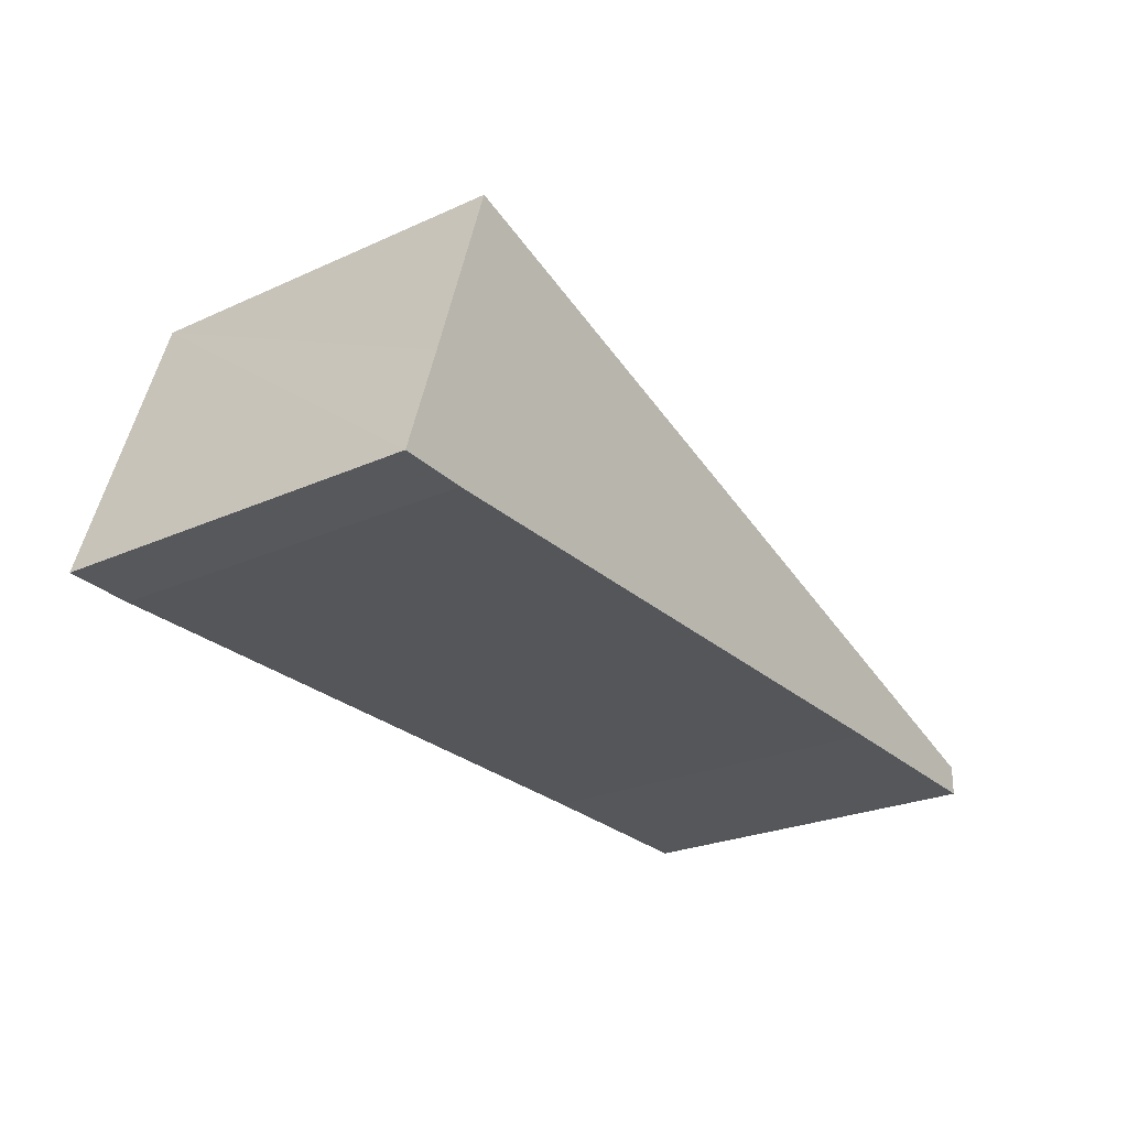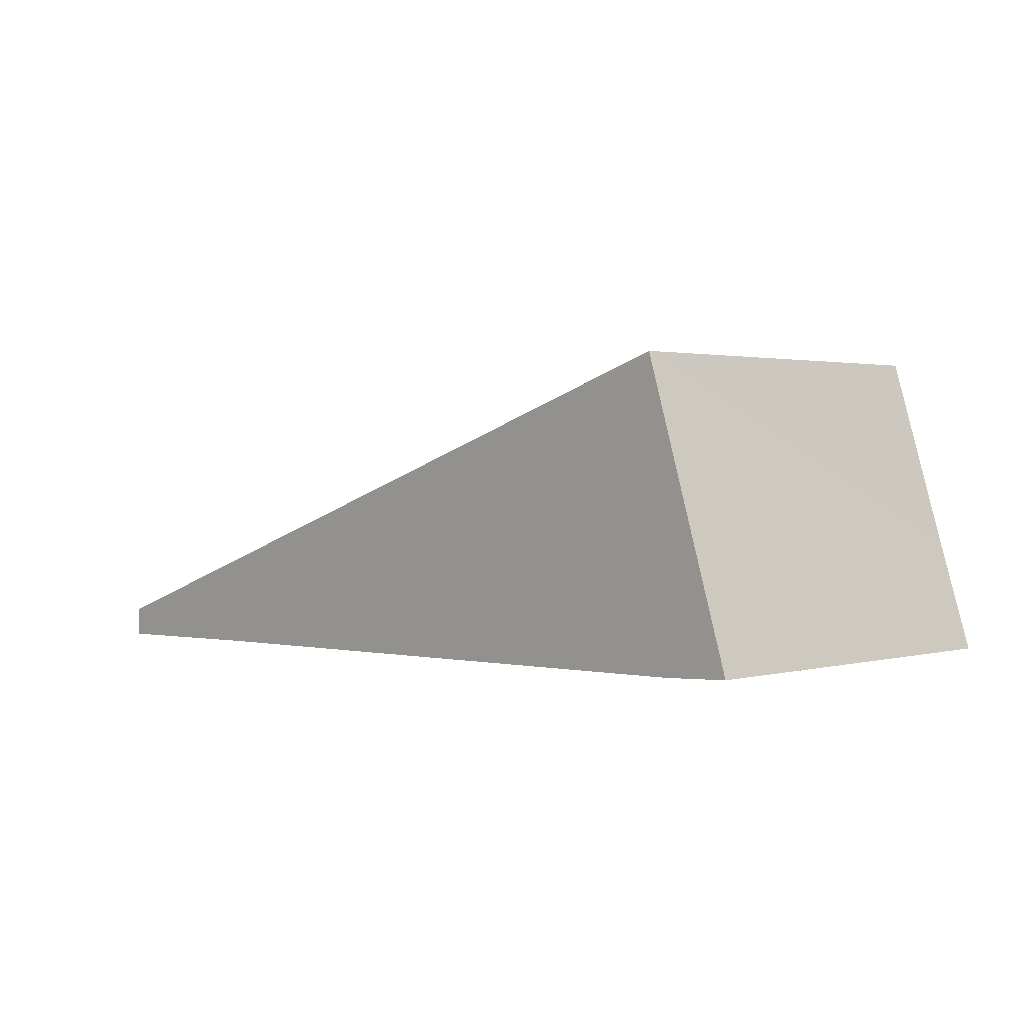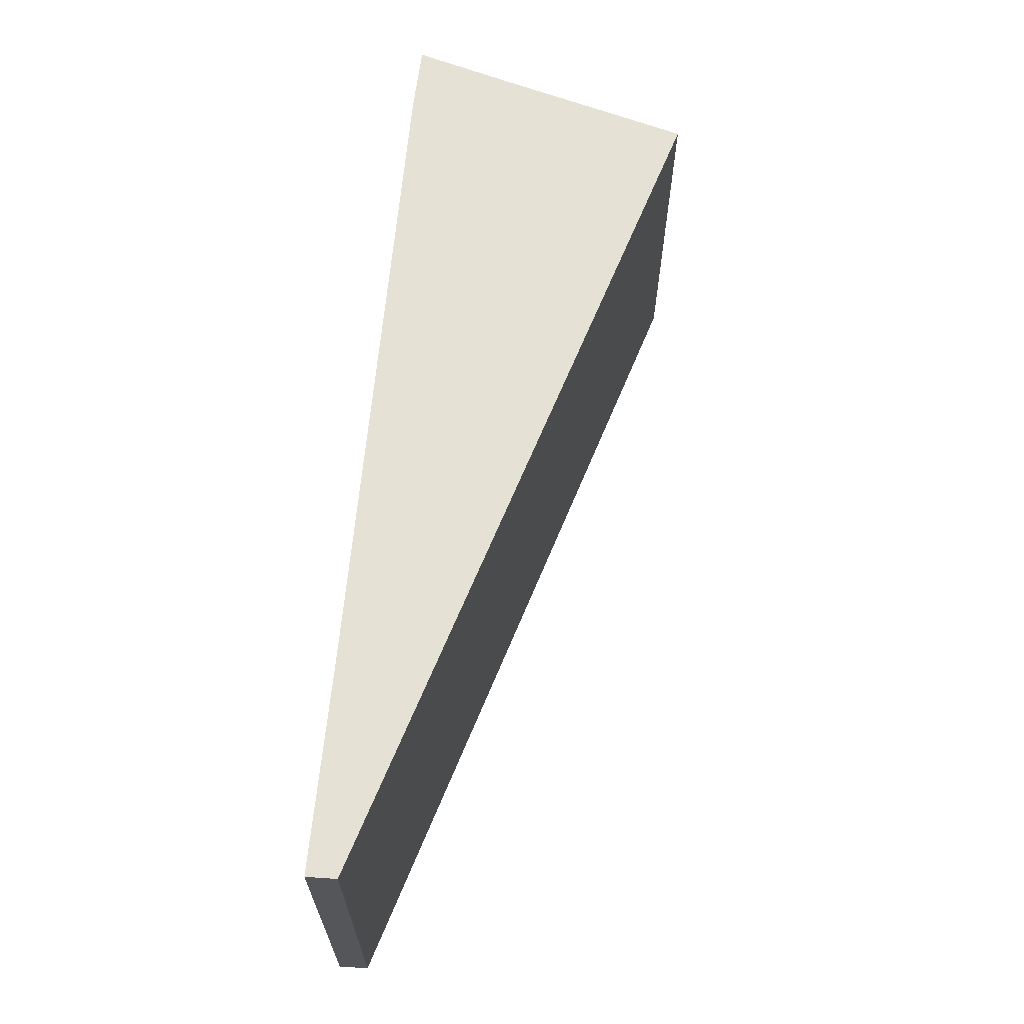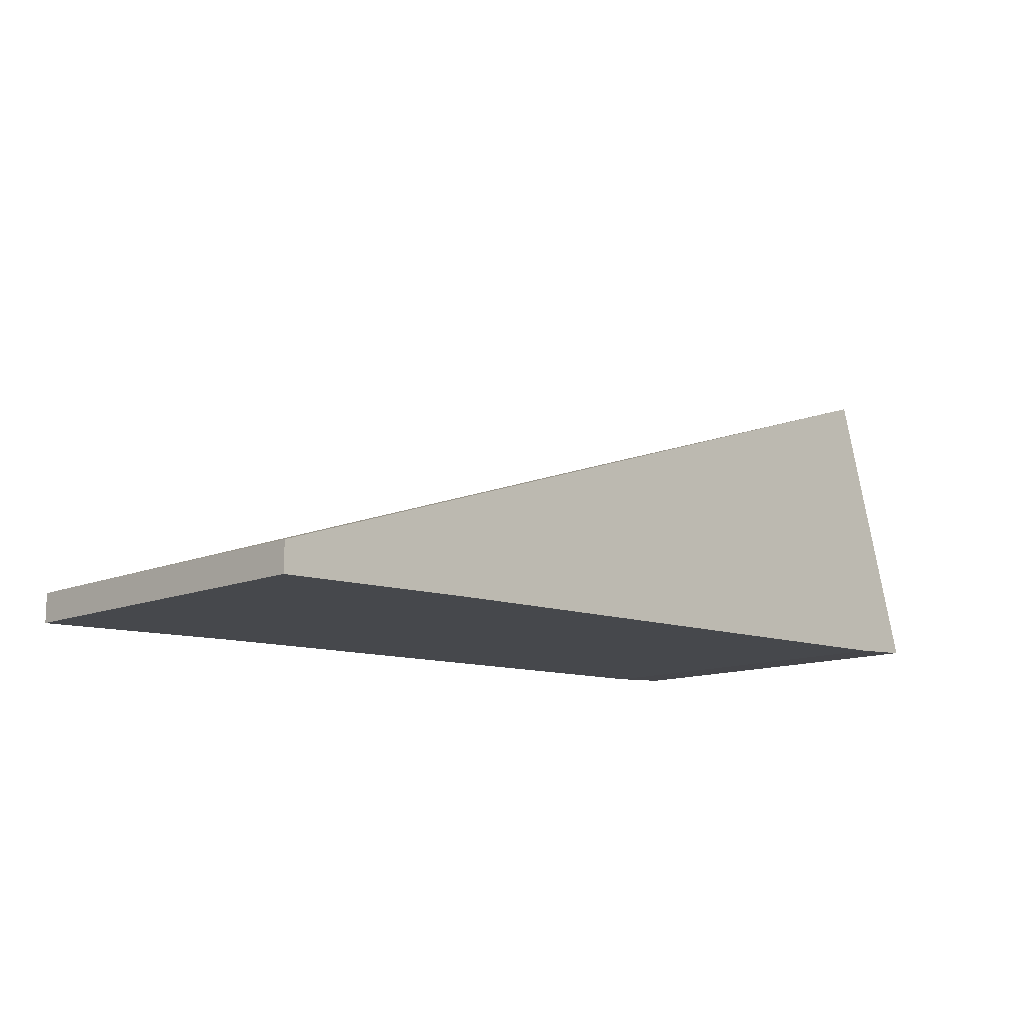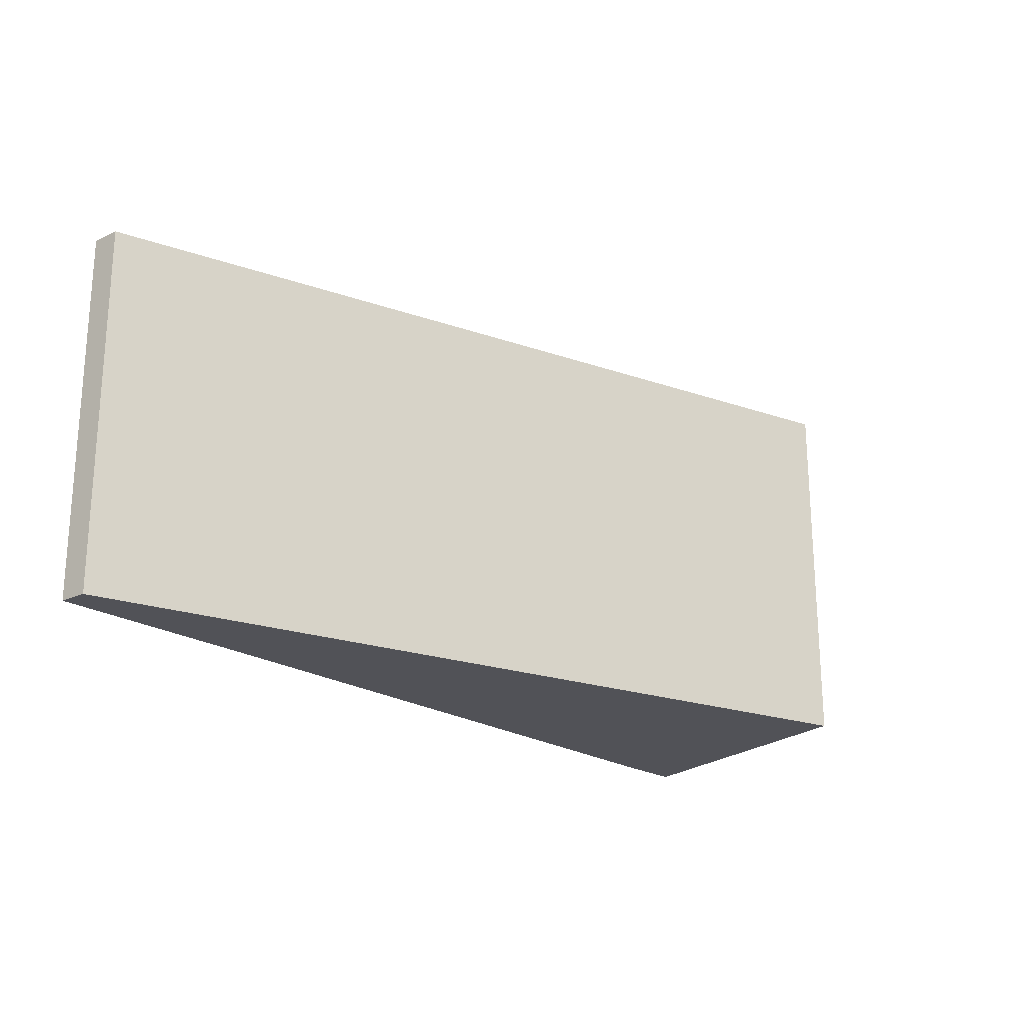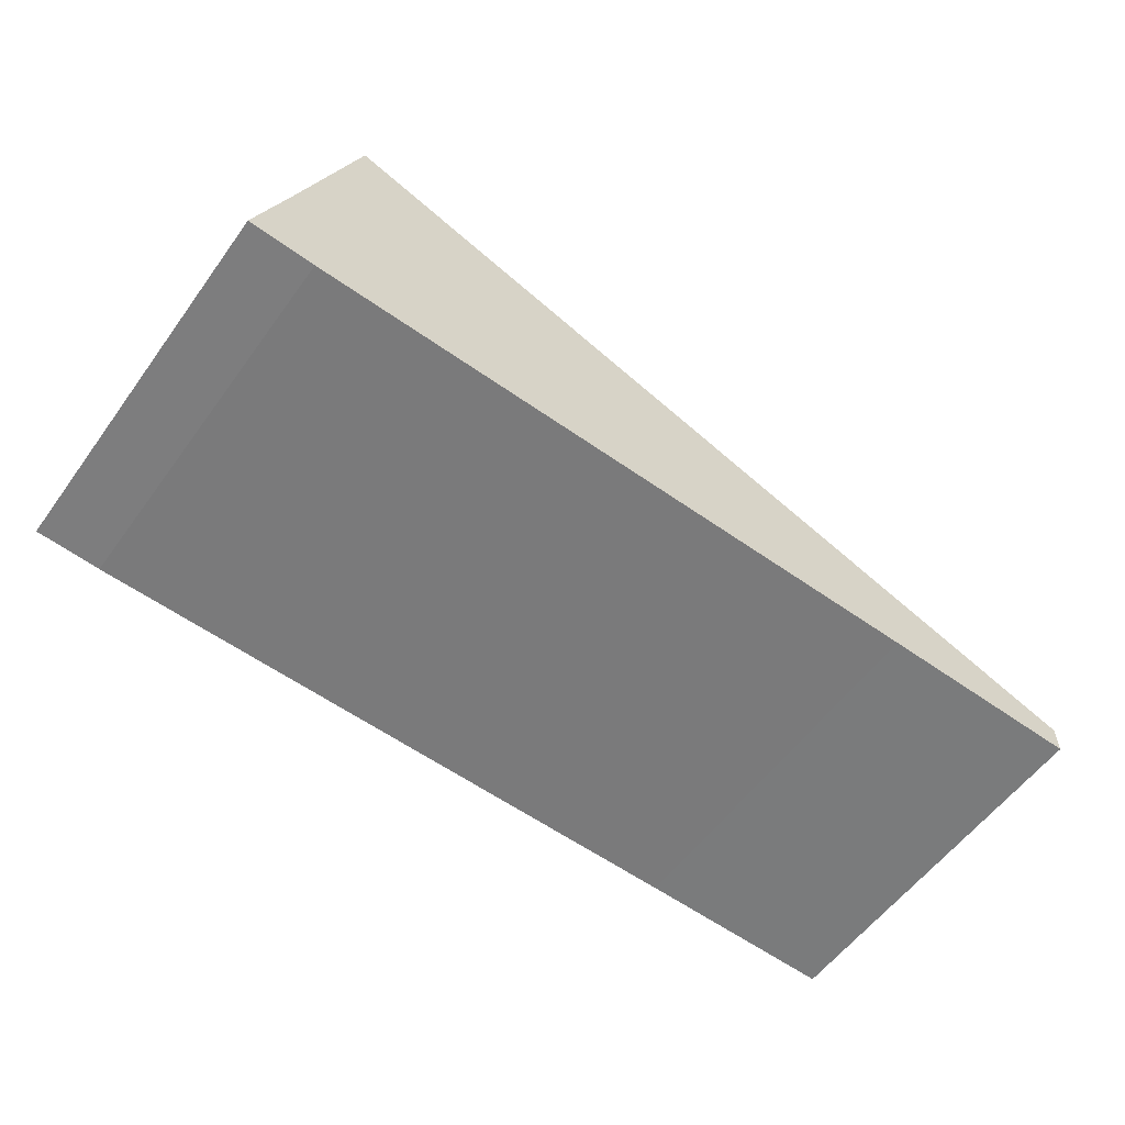
<metadata>
{"format":"obj","ext":"obj","renderer":"f3d","projection":"perspective","resolution":1024,"background":"white","views":[{"elev":-25.0,"azim":126.2,"up":"+Z"},{"elev":1.7,"azim":46.3,"up":"+Z"},{"elev":64.4,"azim":-86.2,"up":"+Y"},{"elev":-12.4,"azim":-45.1,"up":"+Z"},{"elev":-21.5,"azim":-50.3,"up":"+Y"},{"elev":-57.5,"azim":144.2,"up":"+Z"}]}
</metadata>
<code>
v  0 7.07 0.56
v  3.895 7.07 0.116
v  0 7.07 4.329e-16
v  3.448 7.07 1.714
v  16.05 7.07 0.387
v  4.659 7.07 2.119
v  4.752 7.07 2.15
v  15.29 7.07 5.674
v  17.29 7.07 0.458
v  16.88 7.07 1.76
v  16.68 7.07 2.405
v  15.63 7.07 5.79
v  17.29 -2.804e-17 0.458
v  16.05 -2.37e-17 0.387
v  3.895 -7.103e-18 0.116
v  0 0 0
v  0 -3.429e-17 0.56
v  3.448 -1.05e-16 1.714
v  4.659 -1.298e-16 2.119
v  4.752 -1.317e-16 2.15
v  15.29 -3.474e-16 5.674
v  15.63 -3.545e-16 5.79
v  16.68 -1.473e-16 2.405
v  16.88 -1.078e-16 1.76
g defaultobject
f 1 2 3
f 2 1 4
f 2 4 5
f 5 4 6
f 5 6 7
f 5 7 8
f 5 8 9
f 9 8 10
f 10 8 11
f 11 8 12
f 13 5 9
f 5 13 14
f 14 2 5
f 2 14 15
f 2 15 3
f 3 15 16
f 16 1 3
f 1 16 17
f 17 4 1
f 4 17 6
f 6 17 7
f 7 17 8
f 8 17 18
f 8 18 19
f 8 19 20
f 8 20 21
f 8 21 12
f 12 21 22
f 22 11 12
f 11 22 10
f 10 22 9
f 9 22 13
f 13 22 23
f 13 23 24
f 15 17 16
f 17 15 18
f 18 15 19
f 19 15 14
f 19 14 20
f 20 14 21
f 21 14 13
f 21 13 24
f 21 24 23
f 21 23 22

</code>
